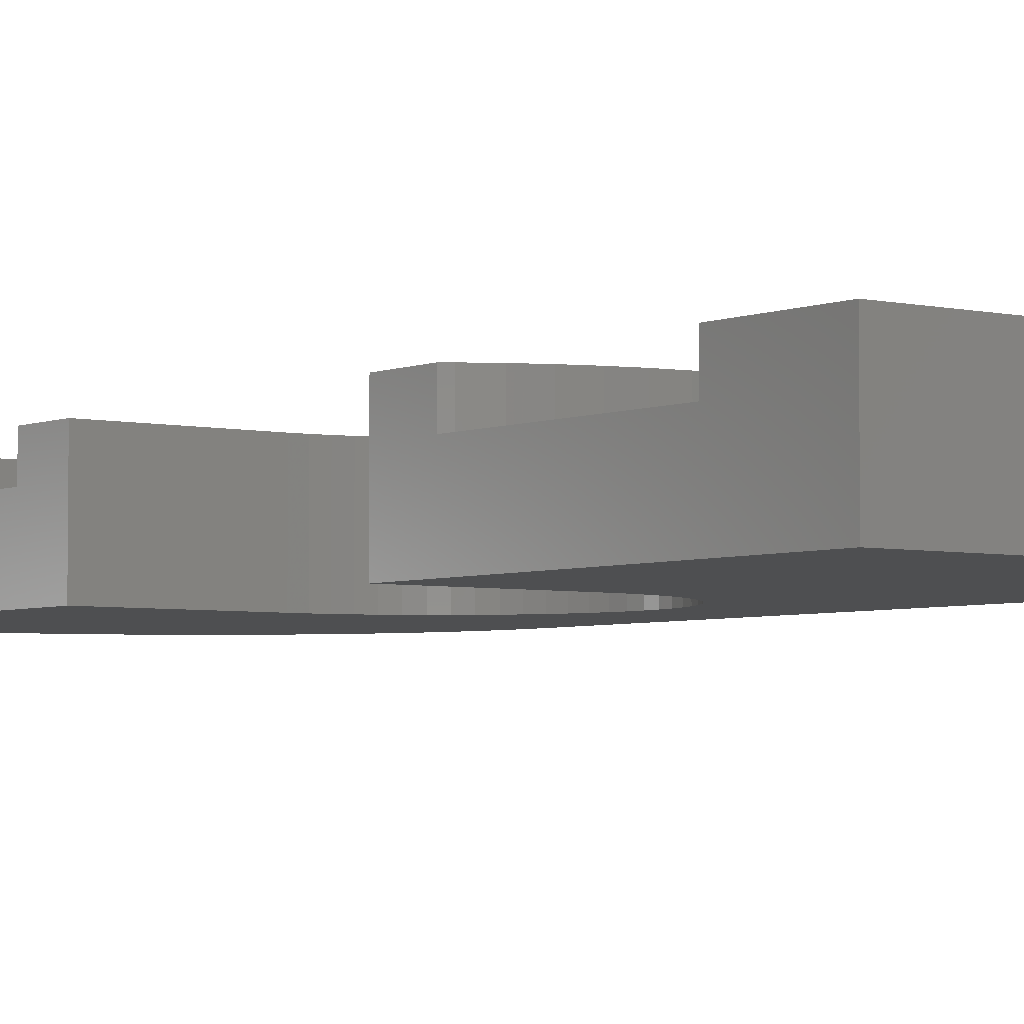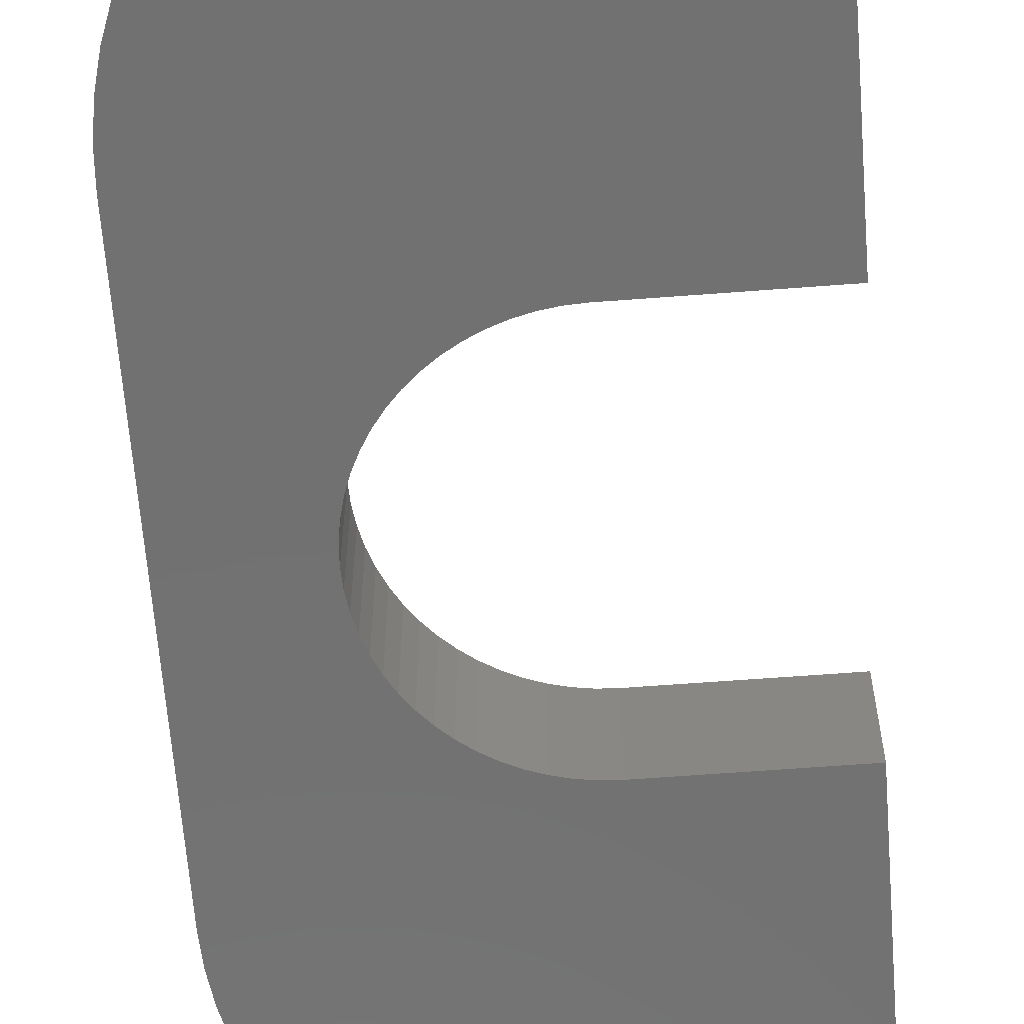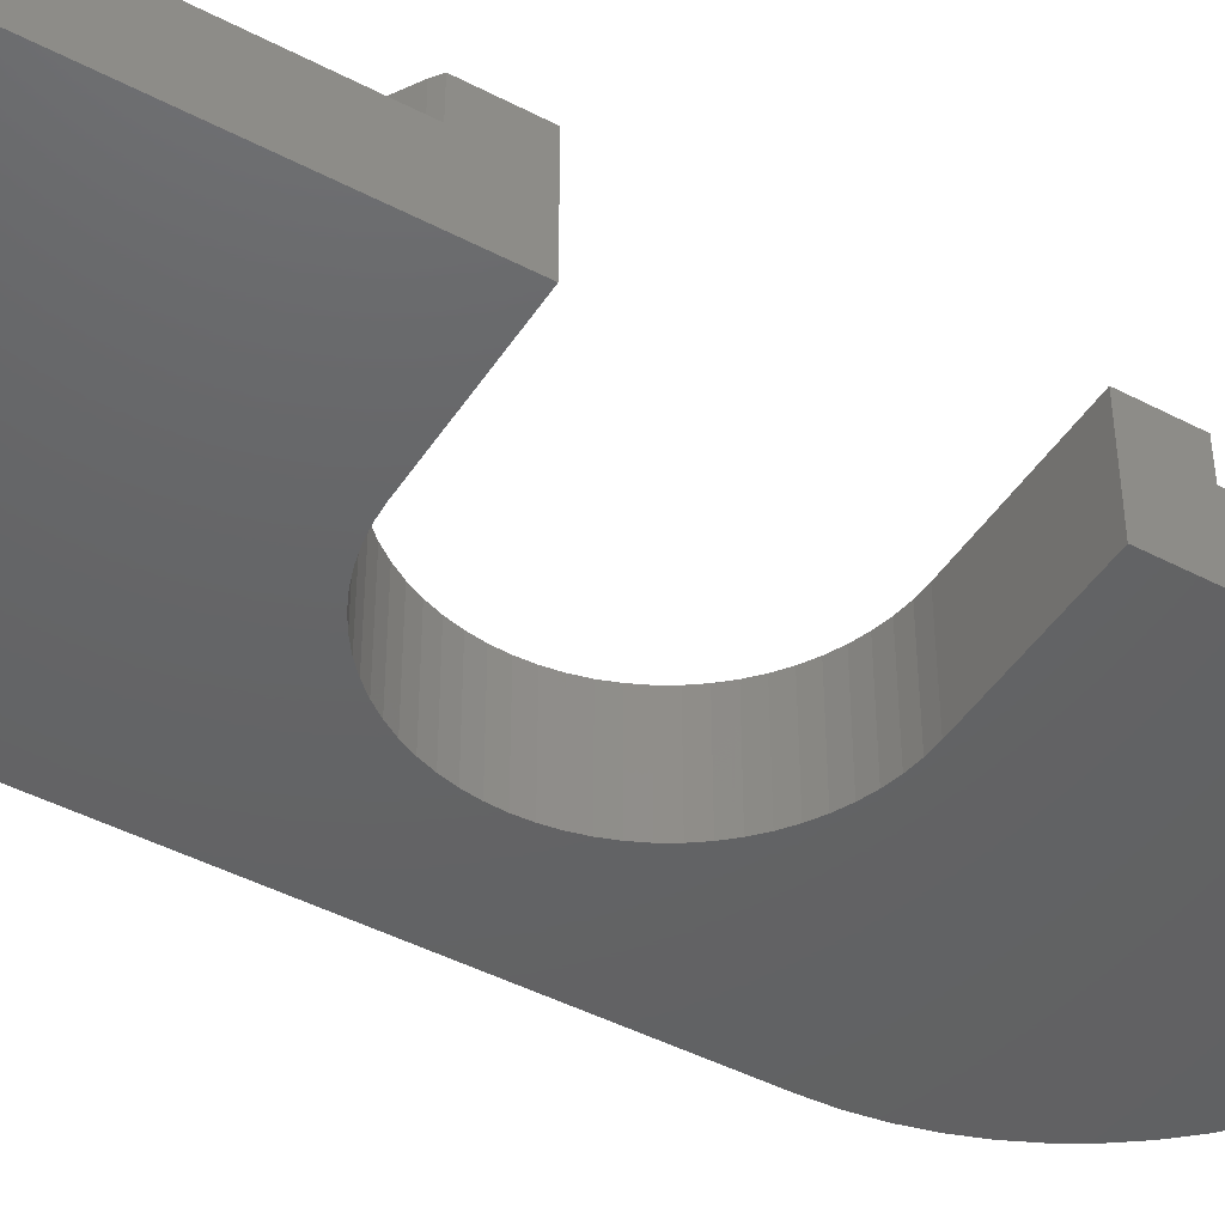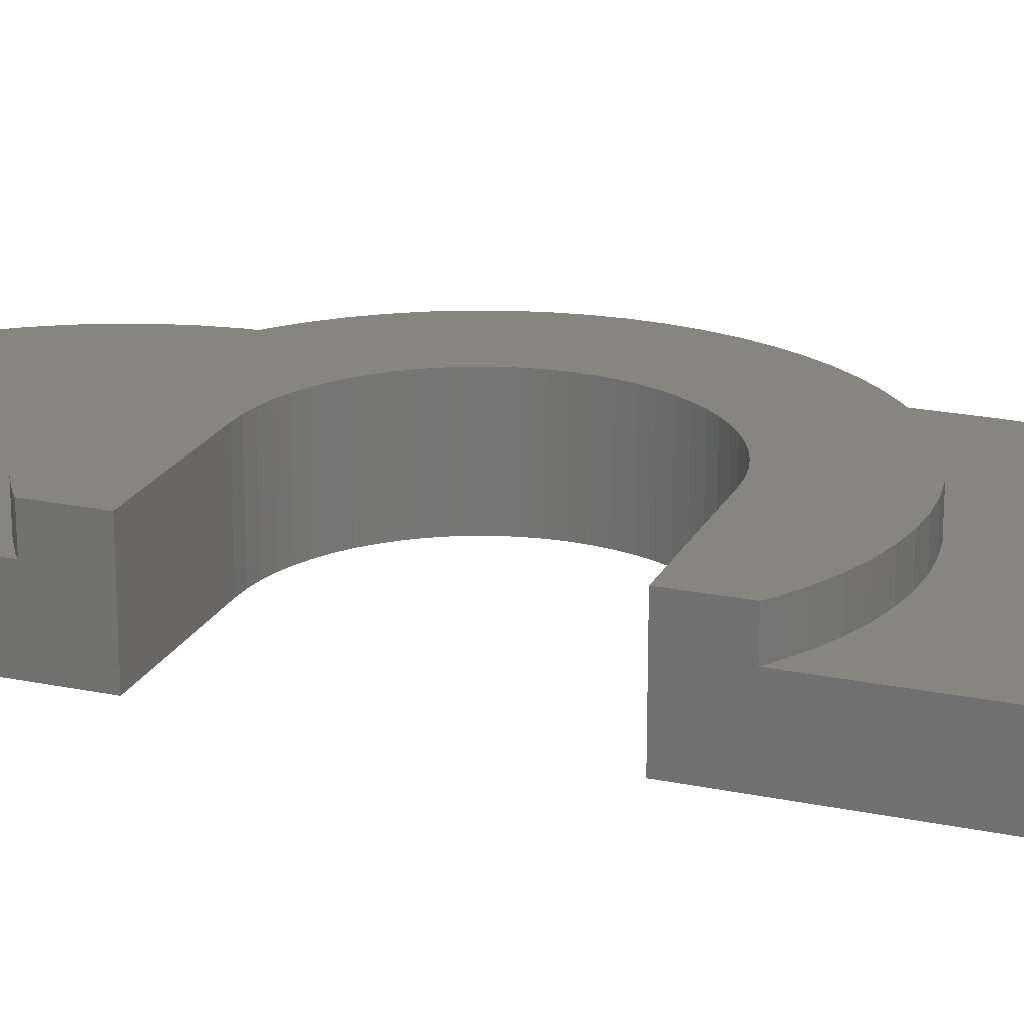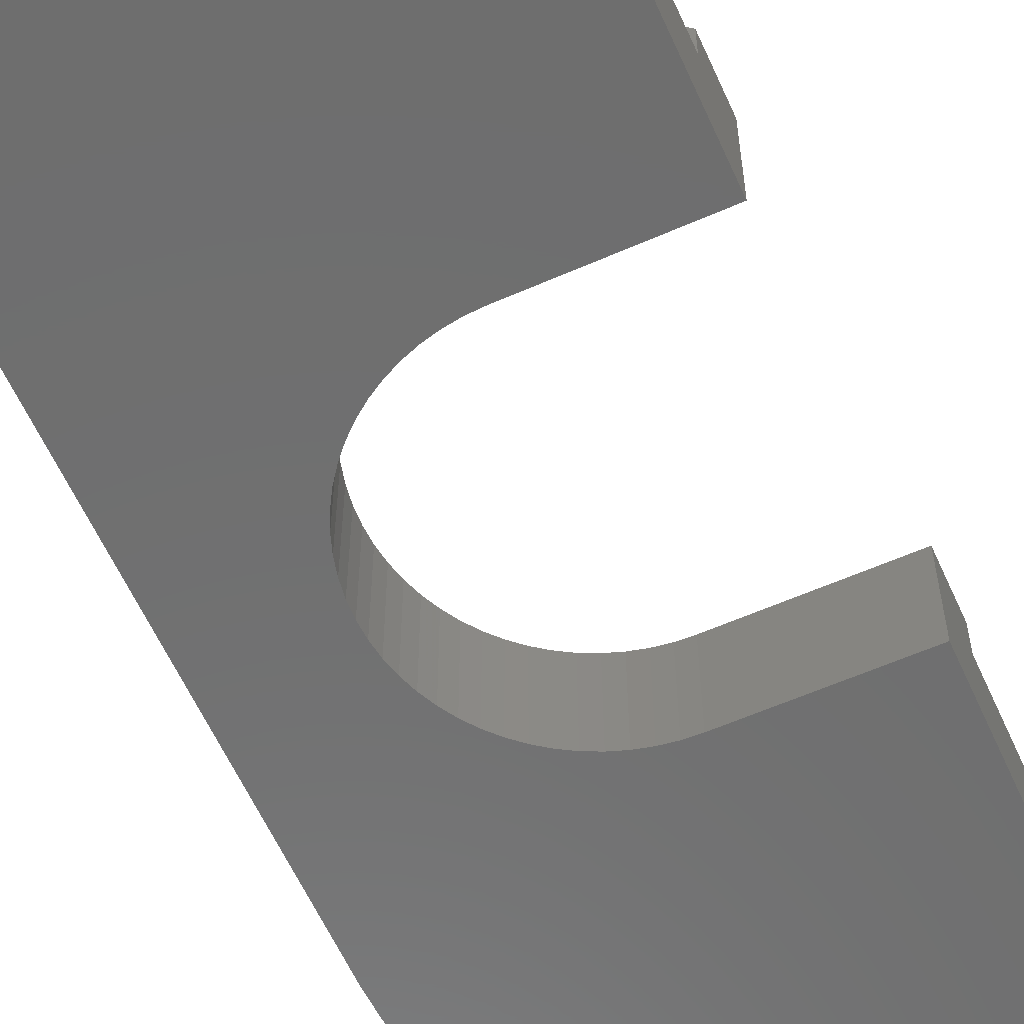
<metadata>
{"format":"stl","ext":"stl","renderer":"f3d","projection":"perspective","resolution":1024,"background":"white","views":[{"elev":-4.1,"azim":-37.0,"up":"+Z"},{"elev":-63.2,"azim":-175.6,"up":"+Z"},{"elev":-45.4,"azim":-121.1,"up":"+Z"},{"elev":21.0,"azim":-69.5,"up":"+Z"},{"elev":-60.3,"azim":-155.8,"up":"+Z"}]}
</metadata>
<code>
# stl→obj: 256 verts, 508 faces
v -4.2 -14.5 0
v -4.2 -14.5 3
v -4.2 -7.25 0
v -4.2 -11.5 2
v -4.2 -11.5 3
v -4.2 -7.25 2
v -0.8 -14.5 0
v 0 -14.5 2.15
v -0.8 -14.5 2.15
v 0 -14.5 3
v -4.2 -4.2 0
v 0 -4.2 0
v 0.4117 -4.18 0
v 0.8194 -4.119 0
v 1.219 -4.019 0
v 1.607 -3.88 0
v 1.98 -3.704 0
v 2.333 -3.492 0
v 2.664 -3.247 0
v 2.97 -2.97 0
v 3.247 -2.664 0
v 3.492 -2.333 0
v 3.704 -1.98 0
v 3.88 -1.607 0
v 7.161 7.284 0
v 3.704 1.98 0
v -0.8 14.5 0
v 3.88 1.607 0
v 3.247 2.664 0
v -4.2 14.5 0
v 3.492 2.333 0
v 2.97 2.97 0
v 2.664 3.247 0
v 2.333 3.492 0
v 1.607 3.88 0
v -4.2 7.25 0
v 1.98 3.704 0
v 1.219 4.019 0
v 0.8194 4.119 0
v 0.4117 4.18 0
v 0 4.2 0
v -4.2 4.2 0
v -0.01586 14.46 0
v 4.019 1.219 0
v 0.7607 14.35 0
v 4.119 0.8194 0
v 1.522 14.16 0
v 2.261 13.89 0
v 4.18 0.4117 0
v 2.971 13.56 0
v 3.645 13.15 0
v 4.2 0 0
v 4.275 12.68 0
v 4.857 12.16 0
v 4.18 -0.4117 0
v 5.384 11.58 0
v 5.852 10.94 0
v 6.255 10.27 0
v 4.119 -0.8194 0
v 6.591 9.561 0
v 6.856 8.822 0
v 4.019 -1.219 0
v 7.046 8.061 0
v 7.2 6.5 0
v 7.2 -6.5 0
v 7.161 -7.284 0
v 7.046 -8.061 0
v 6.856 -8.822 0
v 6.591 -9.561 0
v 6.255 -10.27 0
v 5.852 -10.94 0
v 5.384 -11.58 0
v 4.857 -12.16 0
v 4.275 -12.68 0
v 3.645 -13.15 0
v 2.971 -13.56 0
v 2.261 -13.89 0
v 1.522 -14.16 0
v 0.7607 -14.35 0
v -0.01586 -14.46 0
v -4.2 -5.838 2
v -4.2 -5.838 3
v -4.2 -4.2 3
v 0 -11.5 2
v 2.971 -13.56 2
v 0 -14.46 2
v 0.7607 -14.35 2
v 1.522 -14.16 2
v 2.261 -13.89 2
v 3.645 -13.15 2
v 4.275 -12.68 2
v 4.857 -12.16 2
v 5.384 -11.58 2
v 5.852 -10.94 2
v 6.255 -10.27 2
v 6.591 -9.561 2
v 6.856 -8.822 2
v 7.046 -8.061 2
v 7.161 -7.284 2
v 7.2 0 2
v 7.165 -0.7057 2
v 7.2 -6.5 2
v 5.091 5.091 2
v 5.566 4.568 2
v 7.161 7.284 2
v 3.394 6.35 2
v 4 5.987 2
v 6.255 10.27 2
v 1.405 7.062 2
v 2.09 6.89 2
v 4.275 12.68 2
v -4 -5.987 2
v -0.7057 7.165 2
v 0 7.2 2
v 1.522 14.16 2
v 0.7607 14.35 2
v 0 14.46 2
v 0 11.5 2
v -1.405 7.062 2
v -1.405 -7.062 2
v -2.09 -6.89 2
v -2.755 -6.652 2
v 0.7057 7.165 2
v 3.645 13.15 2
v 2.261 13.89 2
v 2.971 13.56 2
v 2.755 6.652 2
v 5.852 10.94 2
v 4.857 12.16 2
v 5.384 11.58 2
v 4.568 5.566 2
v 7.046 8.061 2
v 6.591 9.561 2
v 6.856 8.822 2
v 5.987 4 2
v 7.2 6.5 2
v 7.062 -1.405 2
v 6.89 -2.09 2
v 6.35 3.394 2
v 6.652 2.755 2
v 6.89 2.09 2
v 7.062 1.405 2
v 7.165 0.7057 2
v 6.652 -2.755 2
v 2.755 -6.652 2
v 2.09 -6.89 2
v 6.35 -3.394 2
v -3.394 -6.35 2
v 5.987 -4 2
v 5.566 -4.568 2
v 5.091 -5.091 2
v 4.568 -5.566 2
v 4 -5.987 2
v 3.394 -6.35 2
v 1.405 -7.062 2
v 0.7057 -7.165 2
v 0 -7.2 2
v -0.7057 -7.165 2
v -2.09 6.89 2
v -2.755 6.652 2
v -3.394 6.35 2
v -4 5.987 2
v -4.2 5.838 2
v -4.2 7.25 2
v -4.2 11.5 2
v 0 -11.5 3
v 0 -14.46 2.15
v -0.01586 -14.46 2.15
v -0.01586 14.46 2.15
v 0 14.46 2.15
v -0.8 14.5 2.15
v -4.2 14.5 3
v 0 14.5 3
v 0 14.5 2.15
v -4.2 11.5 3
v -4.2 4.2 3
v -4.2 5.838 3
v 0 4.2 3
v 0.4117 4.18 3
v 0.8194 4.119 3
v 1.219 4.019 3
v 1.607 3.88 3
v 1.98 3.704 3
v 2.333 3.492 3
v 2.664 3.247 3
v 2.97 2.97 3
v 3.247 2.664 3
v 3.492 2.333 3
v 3.704 1.98 3
v 3.88 1.607 3
v 4.019 1.219 3
v 4.119 0.8194 3
v 4.18 0.4117 3
v 4.2 0 3
v 4.18 -0.4117 3
v 4.119 -0.8194 3
v 4.019 -1.219 3
v 3.88 -1.607 3
v 3.704 -1.98 3
v 3.492 -2.333 3
v 3.247 -2.664 3
v 2.97 -2.97 3
v 2.664 -3.247 3
v 2.333 -3.492 3
v 1.98 -3.704 3
v 1.607 -3.88 3
v 1.219 -4.019 3
v 0.8194 -4.119 3
v 0.4117 -4.18 3
v 0 -4.2 3
v -4 -5.987 3
v -2.755 -6.652 3
v -3.394 -6.35 3
v -2.09 -6.89 3
v -1.405 -7.062 3
v -0.7057 -7.165 3
v 0 -7.2 3
v 0.7057 -7.165 3
v 1.405 -7.062 3
v 2.09 -6.89 3
v 2.755 -6.652 3
v 3.394 -6.35 3
v 4 -5.987 3
v 4.568 -5.566 3
v 5.091 -5.091 3
v 5.566 -4.568 3
v 5.987 -4 3
v 6.35 -3.394 3
v 6.652 -2.755 3
v 6.89 -2.09 3
v 7.062 -1.405 3
v 7.165 -0.7057 3
v 7.2 0 3
v 7.165 0.7057 3
v 7.062 1.405 3
v 6.89 2.09 3
v 6.652 2.755 3
v 6.35 3.394 3
v 5.091 5.091 3
v 5.566 4.568 3
v 5.987 4 3
v 4.568 5.566 3
v 4 5.987 3
v 3.394 6.35 3
v 2.755 6.652 3
v 2.09 6.89 3
v -4 5.987 3
v 1.405 7.062 3
v -3.394 6.35 3
v -2.755 6.652 3
v -2.09 6.89 3
v -1.405 7.062 3
v -0.7057 7.165 3
v 0 7.2 3
v 0.7057 7.165 3
v 0 11.5 3
f 1 2 3
f 4 2 5
f 3 2 4
f 6 3 4
f 2 1 7
f 8 2 9
f 9 2 7
f 10 2 8
f 1 3 7
f 7 3 11
f 7 11 12
f 7 12 13
f 13 14 7
f 14 15 7
f 15 16 7
f 16 17 7
f 17 18 7
f 18 19 7
f 19 20 7
f 20 21 7
f 21 22 7
f 22 23 7
f 23 24 7
f 24 25 7
f 26 27 28
f 29 30 31
f 32 30 29
f 33 30 32
f 34 30 33
f 35 36 37
f 38 36 35
f 39 36 38
f 40 36 39
f 41 42 36
f 41 36 40
f 37 36 30
f 37 30 34
f 31 30 27
f 31 27 26
f 28 27 43
f 28 43 44
f 44 43 45
f 44 45 46
f 46 45 47
f 46 47 48
f 46 48 49
f 49 48 50
f 49 50 51
f 49 51 52
f 52 51 53
f 52 53 54
f 52 54 55
f 55 54 56
f 55 56 57
f 55 57 58
f 55 58 59
f 59 58 60
f 59 60 61
f 59 61 62
f 62 61 63
f 62 63 25
f 62 25 24
f 7 25 64
f 7 64 65
f 7 65 66
f 7 66 67
f 7 67 68
f 7 68 69
f 7 69 70
f 7 70 71
f 7 71 72
f 7 72 73
f 7 73 74
f 7 74 75
f 7 75 76
f 7 76 77
f 7 77 78
f 7 78 79
f 7 79 80
f 3 6 11
f 11 6 81
f 11 81 82
f 11 82 83
f 6 4 84
f 85 6 84
f 86 87 84
f 87 88 84
f 88 89 84
f 89 85 84
f 85 90 6
f 90 91 6
f 91 92 6
f 92 93 6
f 93 94 6
f 94 95 6
f 95 96 6
f 96 97 6
f 97 98 6
f 98 99 6
f 100 101 102
f 103 104 105
f 106 107 108
f 109 110 111
f 112 81 6
f 113 114 115
f 116 117 118
f 118 113 116
f 119 113 118
f 120 121 6
f 121 122 6
f 123 109 124
f 114 123 125
f 115 116 113
f 123 124 126
f 125 115 114
f 127 106 128
f 126 125 123
f 110 127 129
f 111 124 109
f 127 128 130
f 129 111 110
f 131 103 132
f 130 129 127
f 107 131 133
f 108 128 106
f 131 132 134
f 133 108 107
f 104 135 136
f 134 133 131
f 105 132 103
f 137 138 102
f 136 105 104
f 139 136 135
f 140 136 139
f 141 136 140
f 142 136 141
f 143 136 142
f 100 136 143
f 101 137 102
f 102 136 100
f 138 144 102
f 145 146 102
f 102 144 147
f 122 148 6
f 102 147 149
f 102 149 150
f 102 150 151
f 102 151 152
f 102 152 153
f 102 153 154
f 102 154 145
f 99 102 146
f 99 146 155
f 99 155 156
f 99 157 6
f 99 156 157
f 157 158 6
f 158 120 6
f 118 159 119
f 118 160 159
f 118 161 160
f 118 162 161
f 118 163 162
f 118 164 163
f 118 165 164
f 148 112 6
f 166 84 5
f 5 84 4
f 10 166 5
f 2 10 5
f 167 86 84
f 10 167 166
f 166 167 84
f 8 167 10
f 9 168 8
f 8 168 167
f 80 168 9
f 7 80 9
f 79 87 86
f 80 79 86
f 167 168 86
f 168 80 86
f 78 88 87
f 79 78 87
f 77 89 88
f 78 77 88
f 76 85 89
f 77 76 89
f 75 90 85
f 76 75 85
f 74 91 90
f 75 74 90
f 73 92 91
f 74 73 91
f 72 93 92
f 73 72 92
f 71 94 93
f 72 71 93
f 70 95 94
f 71 70 94
f 69 96 95
f 70 69 95
f 68 97 96
f 69 68 96
f 67 98 97
f 68 67 97
f 66 99 98
f 67 66 98
f 65 102 99
f 66 65 99
f 102 65 64
f 136 102 64
f 64 25 105
f 136 64 105
f 25 63 132
f 105 25 132
f 63 61 134
f 132 63 134
f 61 60 133
f 134 61 133
f 60 58 108
f 133 60 108
f 58 57 128
f 108 58 128
f 57 56 130
f 128 57 130
f 56 54 129
f 130 56 129
f 53 111 54
f 54 111 129
f 51 124 53
f 53 124 111
f 50 126 51
f 51 126 124
f 48 125 50
f 50 125 126
f 47 115 48
f 48 115 125
f 45 116 47
f 47 116 115
f 116 45 117
f 43 169 117
f 43 117 45
f 117 169 170
f 27 171 43
f 43 171 169
f 30 172 27
f 171 172 173
f 27 172 171
f 171 173 174
f 36 164 30
f 30 164 165
f 30 165 175
f 30 175 172
f 42 176 36
f 163 176 177
f 36 176 163
f 164 36 163
f 41 178 176
f 42 41 176
f 40 179 178
f 41 40 178
f 39 180 179
f 40 39 179
f 38 181 180
f 39 38 180
f 35 182 181
f 38 35 181
f 37 183 182
f 35 37 182
f 34 184 183
f 37 34 183
f 33 185 184
f 34 33 184
f 32 186 185
f 33 32 185
f 187 186 29
f 29 186 32
f 188 187 31
f 31 187 29
f 189 188 26
f 26 188 31
f 190 189 28
f 28 189 26
f 191 190 44
f 44 190 28
f 192 191 46
f 46 191 44
f 193 192 49
f 49 192 46
f 194 193 52
f 52 193 49
f 194 52 195
f 195 52 55
f 195 55 196
f 196 55 59
f 196 59 197
f 197 59 62
f 197 62 198
f 198 62 24
f 198 24 199
f 199 24 23
f 199 23 200
f 200 23 22
f 200 22 201
f 201 22 21
f 201 21 202
f 202 21 20
f 202 20 203
f 203 20 19
f 203 19 204
f 204 19 18
f 204 18 205
f 205 18 17
f 205 17 206
f 206 17 16
f 206 16 207
f 207 16 15
f 207 15 208
f 208 15 14
f 208 14 209
f 209 14 13
f 209 13 210
f 210 13 12
f 210 12 83
f 83 12 11
f 83 82 211
f 212 83 213
f 213 83 211
f 214 83 212
f 215 83 214
f 216 83 215
f 217 83 216
f 218 83 217
f 219 83 218
f 220 83 219
f 221 83 220
f 222 83 221
f 223 83 222
f 224 83 223
f 225 83 224
f 226 83 225
f 210 83 226
f 207 208 227
f 205 206 228
f 203 204 229
f 201 202 230
f 199 200 231
f 198 199 232
f 196 197 233
f 195 196 234
f 194 195 235
f 192 193 236
f 191 192 237
f 189 190 238
f 239 186 240
f 188 189 241
f 187 188 240
f 184 185 242
f 183 184 243
f 182 183 244
f 180 181 245
f 179 180 246
f 177 176 247
f 248 178 246
f 178 179 246
f 246 180 245
f 245 181 244
f 181 182 244
f 244 183 243
f 243 184 242
f 242 185 239
f 185 186 239
f 186 187 240
f 240 188 241
f 241 189 238
f 238 190 237
f 190 191 237
f 237 192 236
f 236 193 235
f 193 194 235
f 235 195 234
f 234 196 233
f 233 197 232
f 197 198 232
f 232 199 231
f 231 200 230
f 200 201 230
f 230 202 229
f 202 203 229
f 229 204 228
f 204 205 228
f 228 206 227
f 206 207 227
f 227 208 226
f 208 209 226
f 209 210 226
f 176 249 247
f 176 250 249
f 176 251 250
f 176 252 251
f 176 253 252
f 176 254 253
f 176 255 254
f 176 248 255
f 176 178 248
f 82 81 112
f 211 82 112
f 211 112 148
f 213 211 148
f 213 148 122
f 212 213 122
f 212 122 121
f 214 212 121
f 214 121 120
f 215 214 120
f 215 120 158
f 216 215 158
f 216 158 157
f 217 216 157
f 217 157 156
f 218 217 156
f 218 156 155
f 219 218 155
f 219 155 146
f 220 219 146
f 220 146 145
f 221 220 145
f 221 145 154
f 222 221 154
f 222 154 153
f 223 222 153
f 223 153 152
f 224 223 152
f 224 152 151
f 225 224 151
f 225 151 150
f 226 225 150
f 226 150 149
f 227 226 149
f 227 149 147
f 228 227 147
f 228 147 144
f 229 228 144
f 229 144 138
f 230 229 138
f 230 138 137
f 231 230 137
f 231 137 101
f 232 231 101
f 232 101 100
f 233 232 100
f 100 143 234
f 233 100 234
f 143 142 235
f 234 143 235
f 142 141 236
f 235 142 236
f 141 140 237
f 236 141 237
f 140 139 238
f 237 140 238
f 139 135 241
f 238 139 241
f 135 104 240
f 241 135 240
f 104 103 239
f 240 104 239
f 131 242 103
f 103 242 239
f 107 243 131
f 131 243 242
f 106 244 107
f 107 244 243
f 127 245 106
f 106 245 244
f 110 246 127
f 127 246 245
f 109 248 110
f 110 248 246
f 123 255 109
f 109 255 248
f 114 254 123
f 123 254 255
f 113 253 114
f 114 253 254
f 119 252 113
f 113 252 253
f 159 251 119
f 119 251 252
f 160 250 159
f 159 250 251
f 161 249 160
f 160 249 250
f 162 247 161
f 161 247 249
f 163 177 162
f 162 177 247
f 175 165 118
f 256 175 118
f 256 118 117
f 174 256 170
f 170 256 117
f 173 256 174
f 170 169 174
f 174 169 171
f 172 175 256
f 173 172 256

</code>
